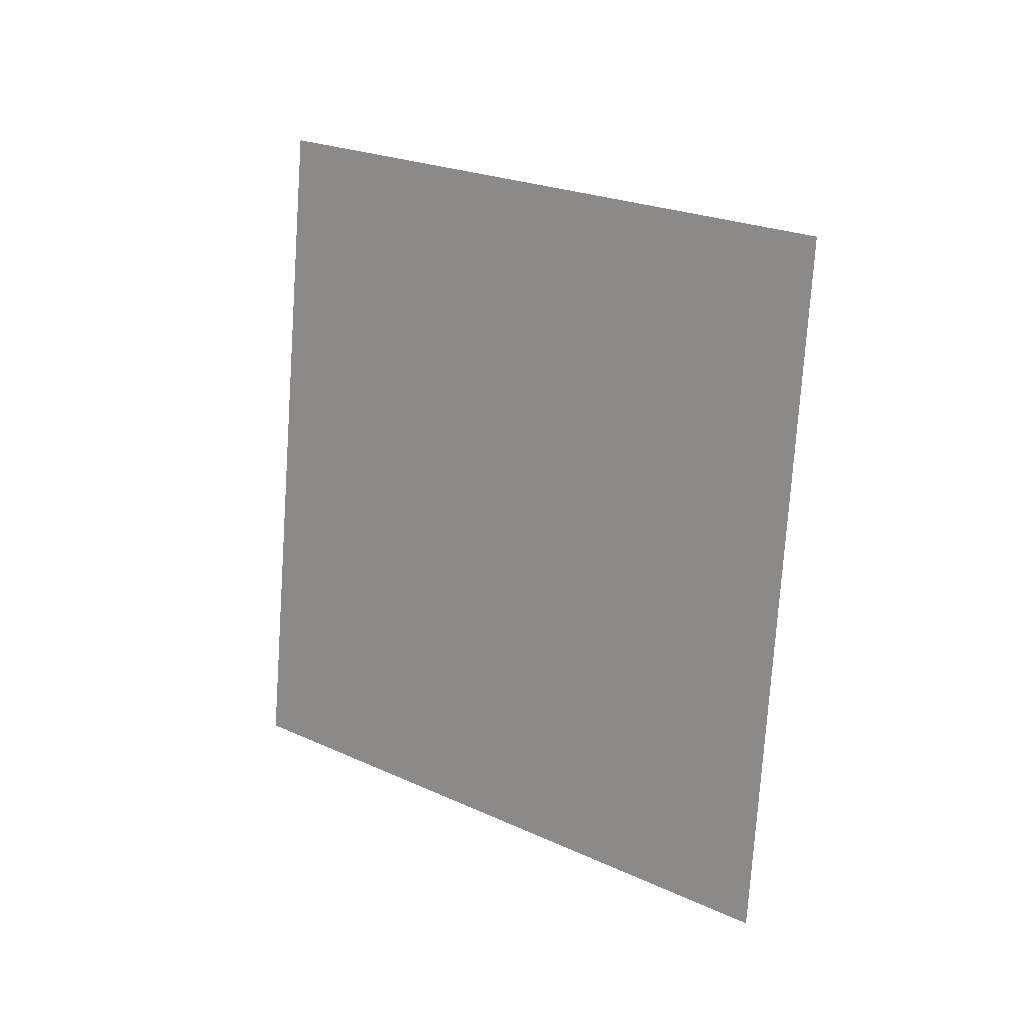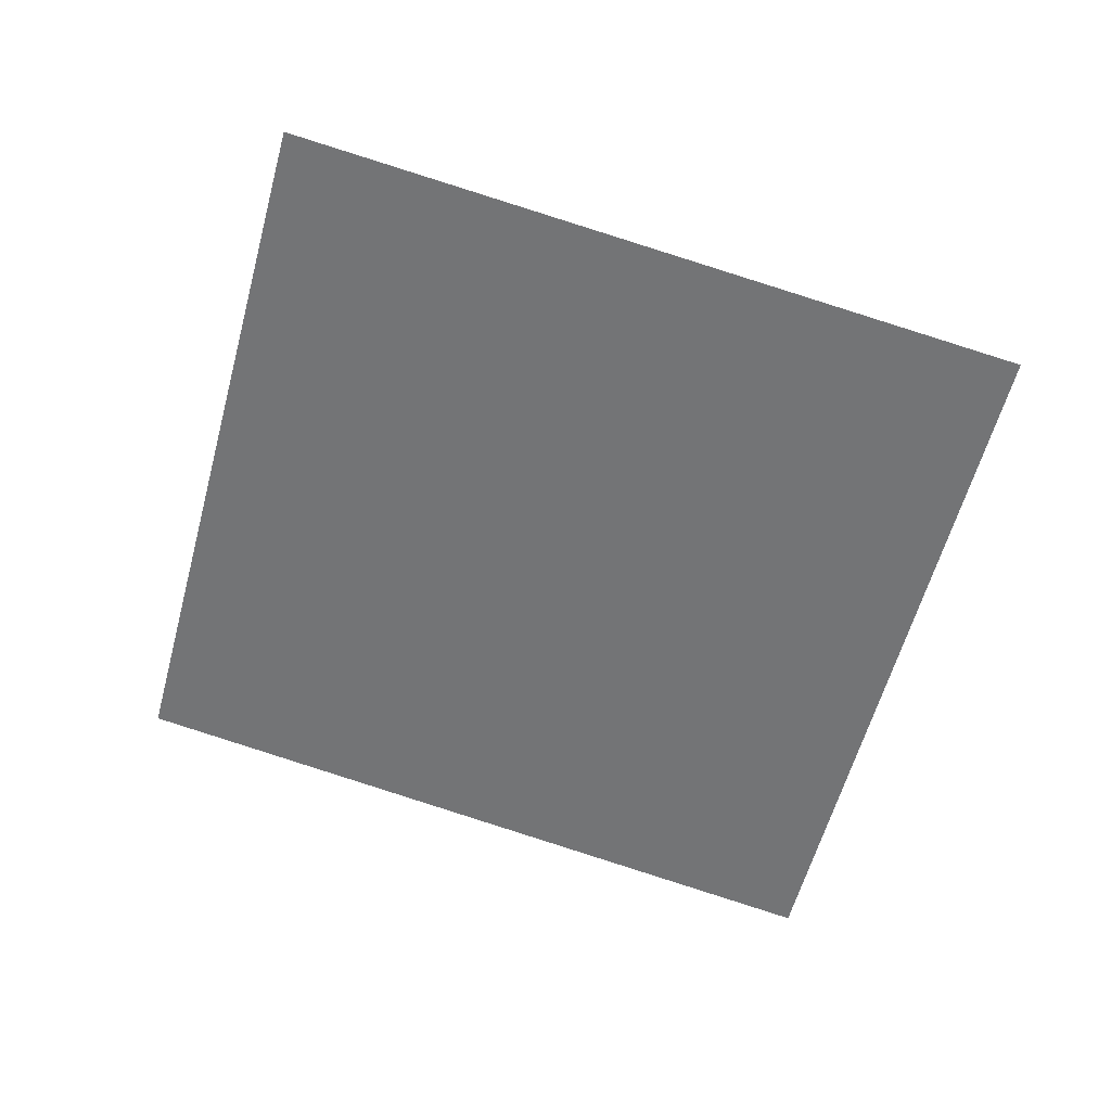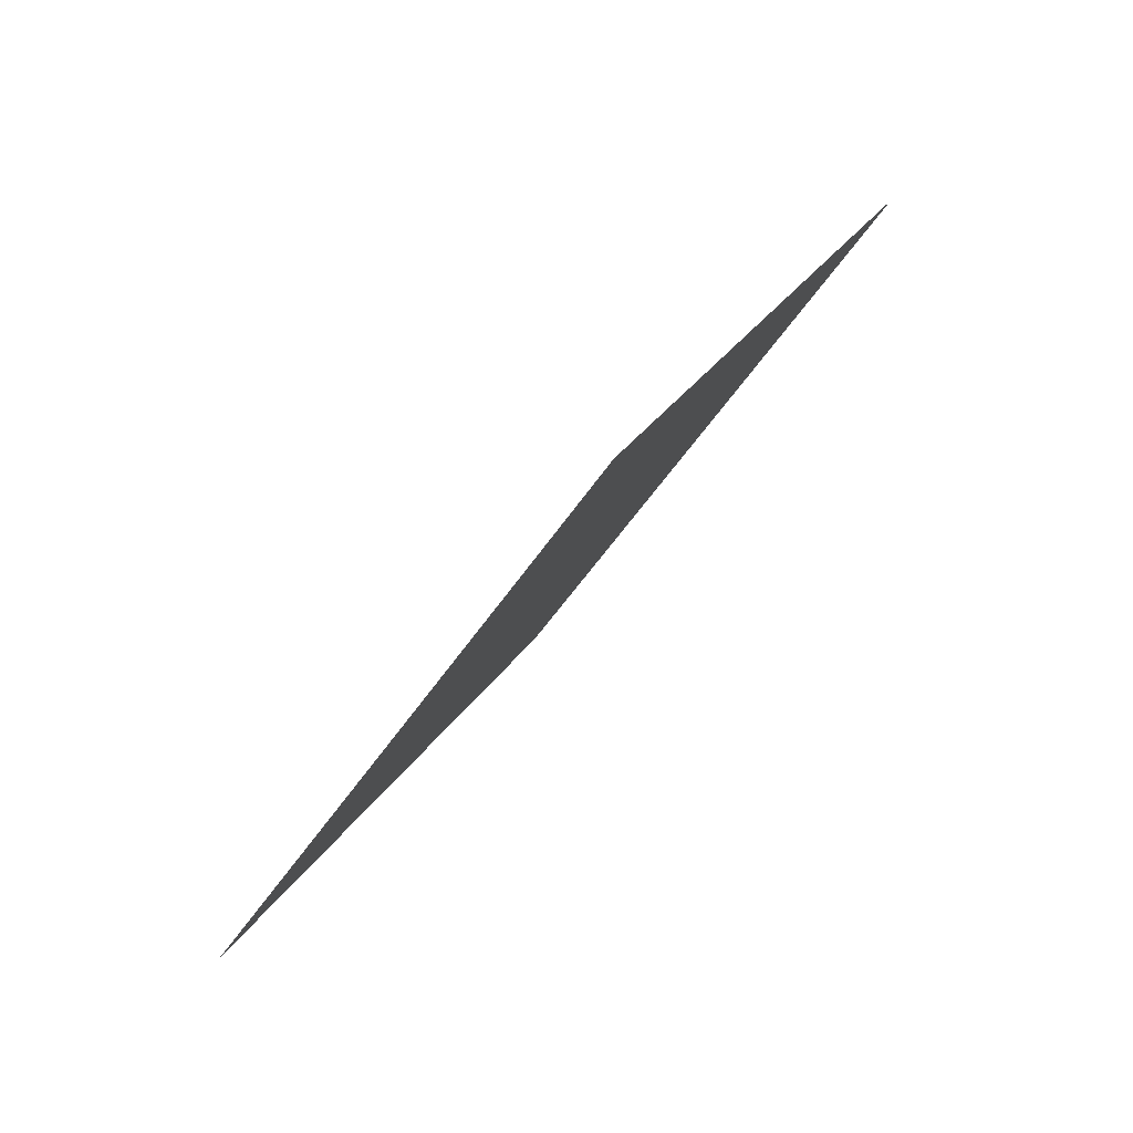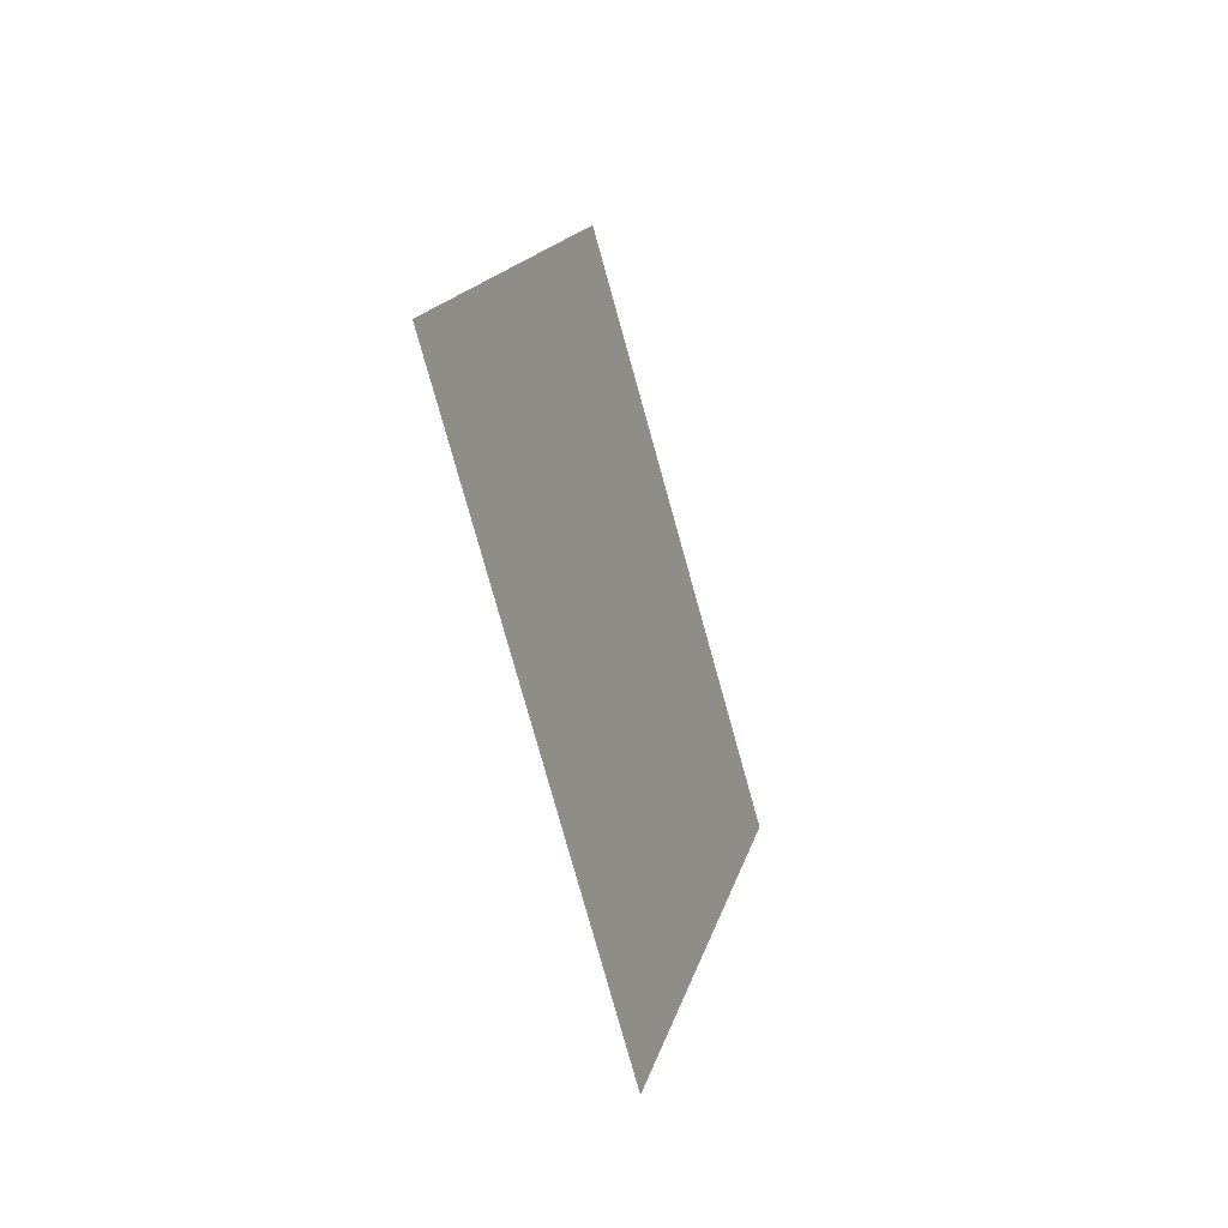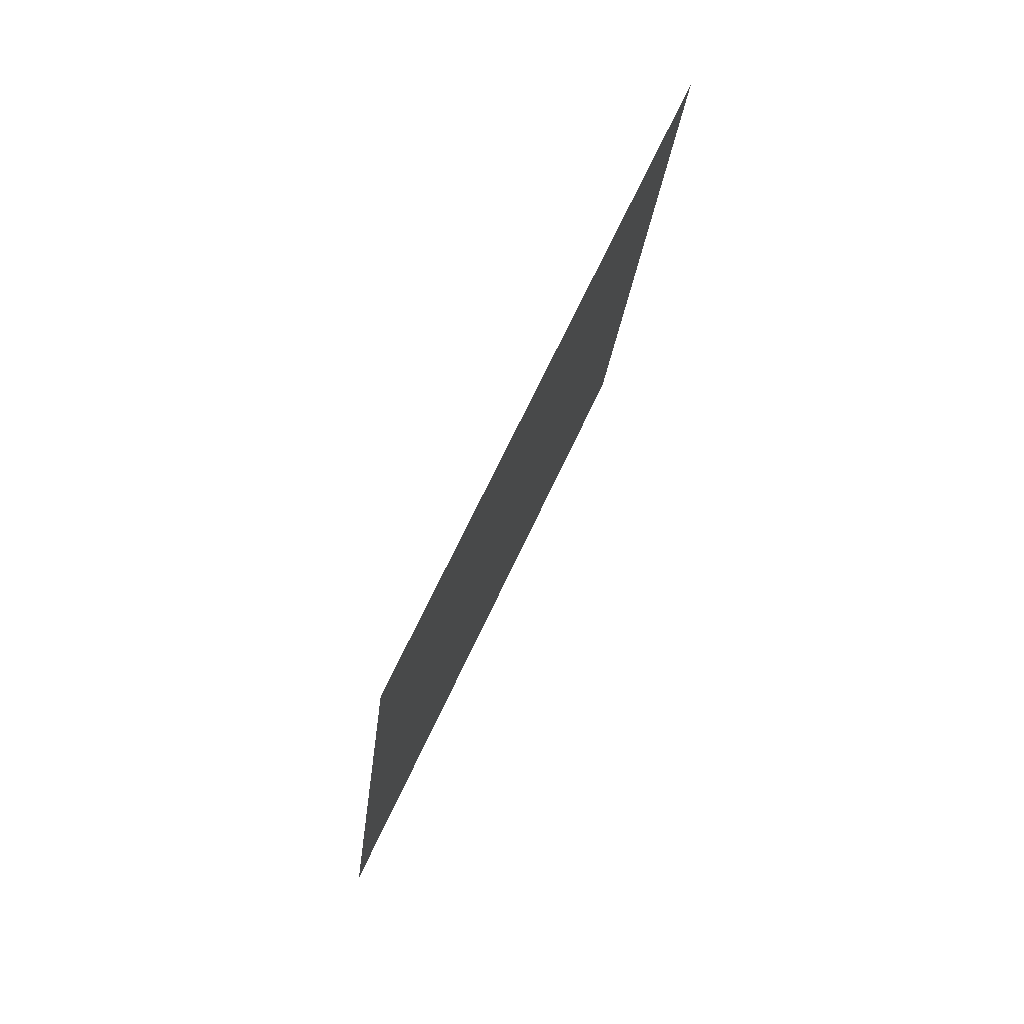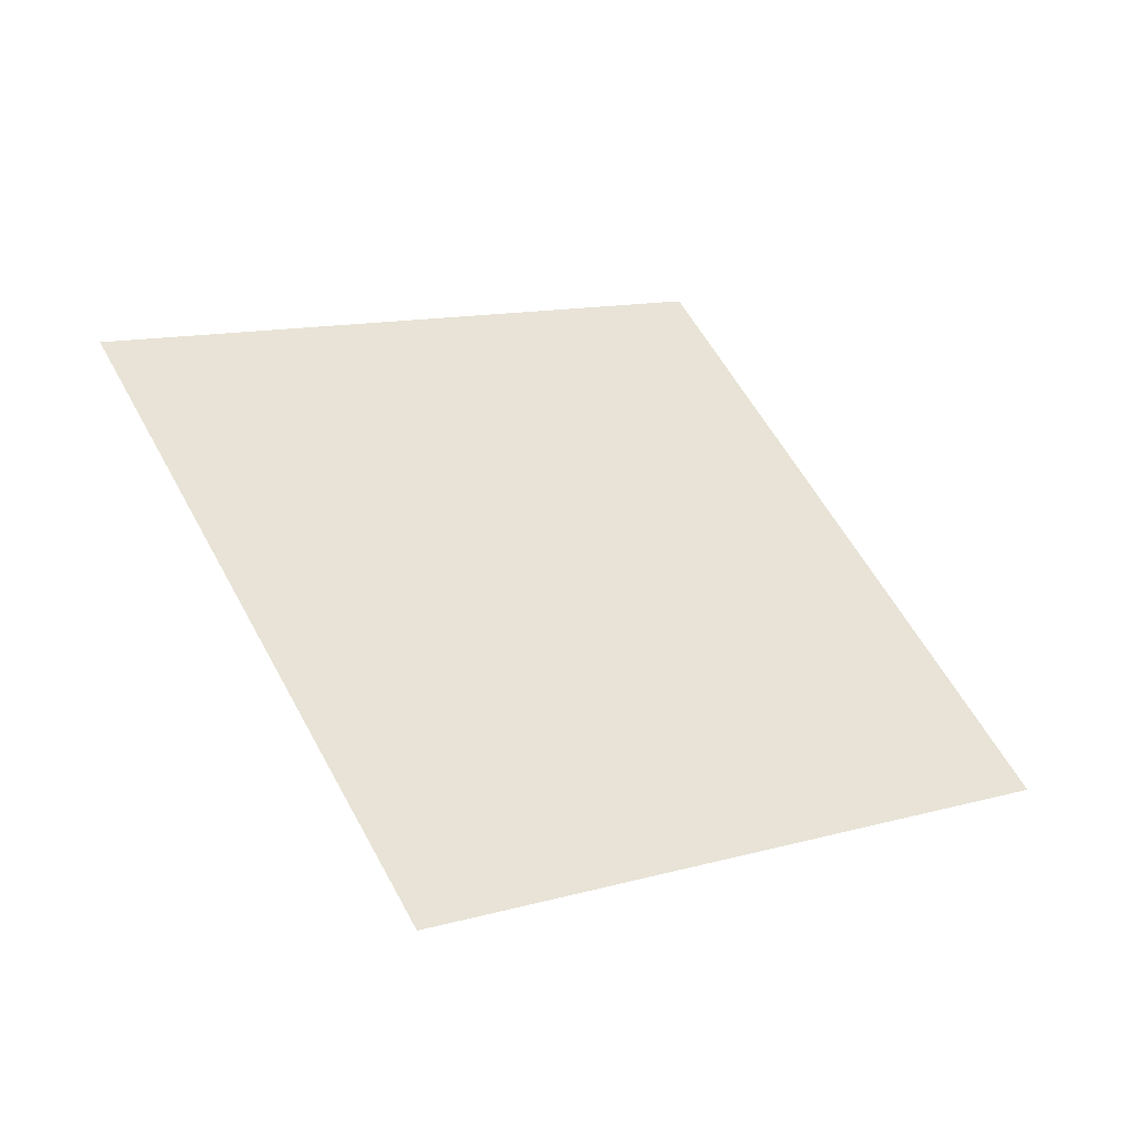
<metadata>
{"format":"obj","ext":"obj","renderer":"f3d","projection":"perspective","resolution":1024,"background":"white","views":[{"elev":46.6,"azim":-36.9,"up":"+Y"},{"elev":7.0,"azim":106.7,"up":"+Y"},{"elev":45.3,"azim":39.7,"up":"+Y"},{"elev":-55.7,"azim":-6.1,"up":"+Z"},{"elev":-4.4,"azim":9.0,"up":"+Y"},{"elev":-19.5,"azim":-107.4,"up":"+Y"}]}
</metadata>
<code>
o Plane.045_Plane.765
v 0.7318 2.294 1.088
v 0.5121 2.015 0.2257
v 0.3949 1.496 1.432
v 0.1752 1.216 0.5701
f 2 3 1
f 2 4 3

</code>
